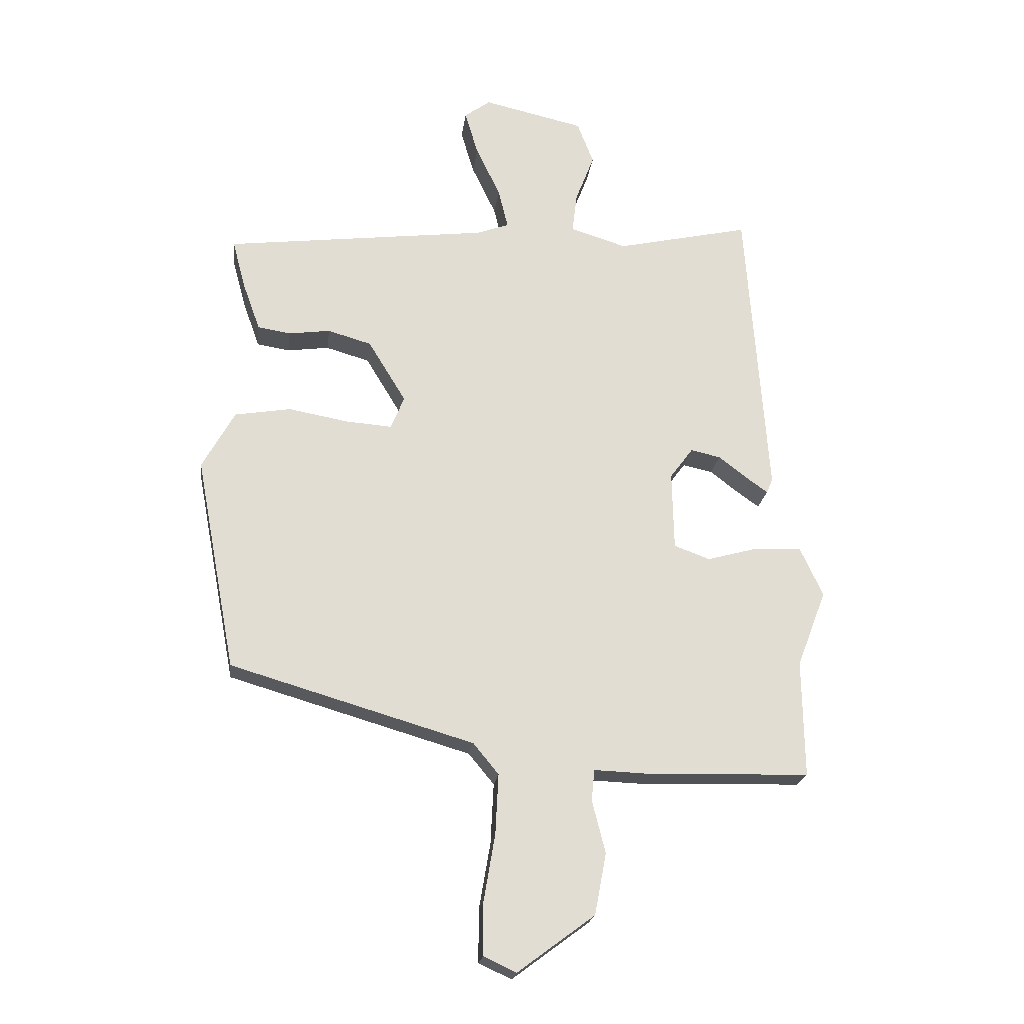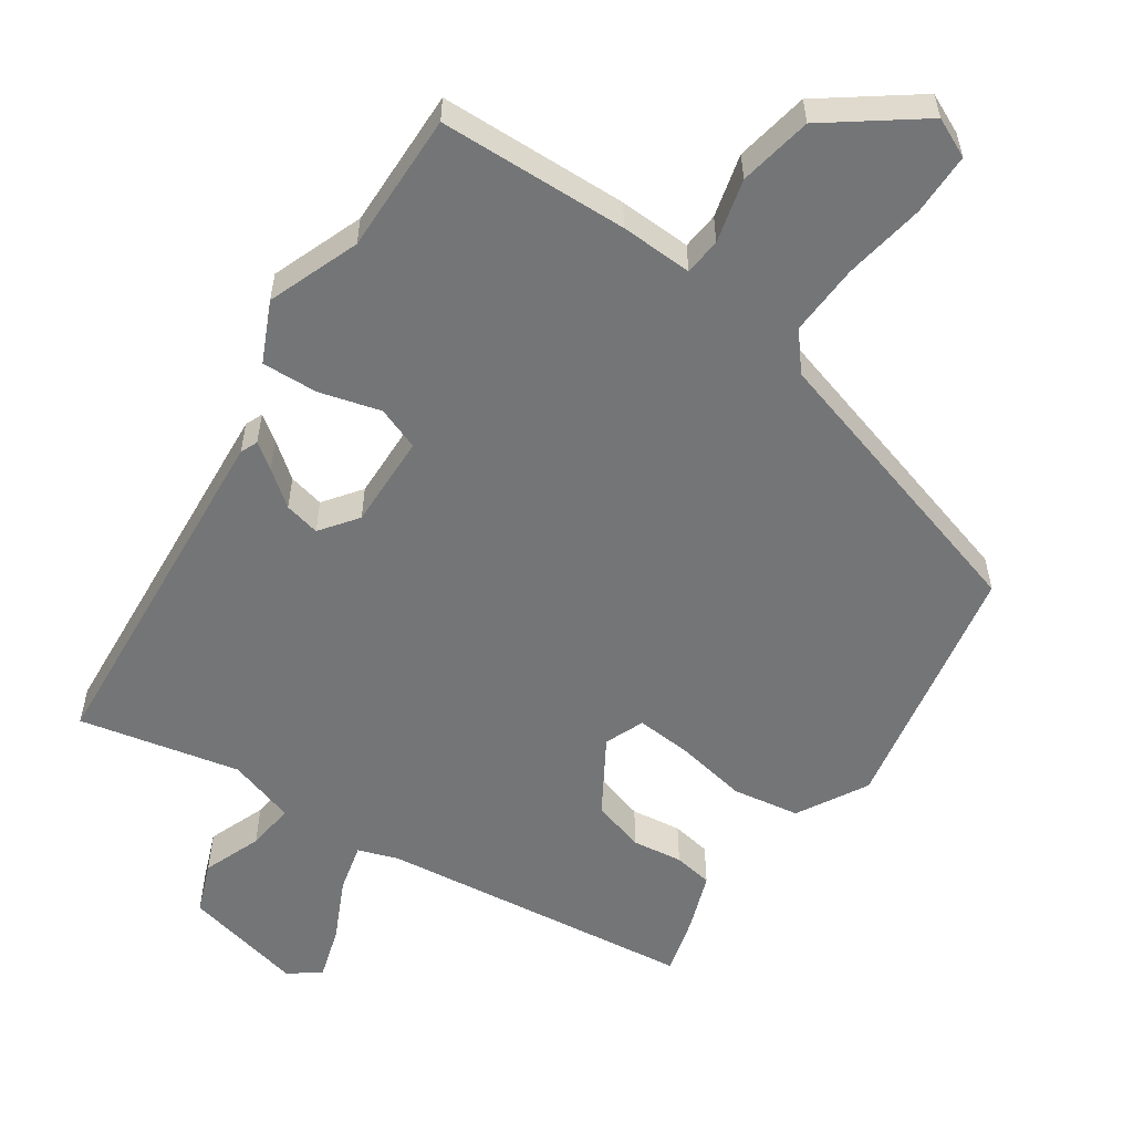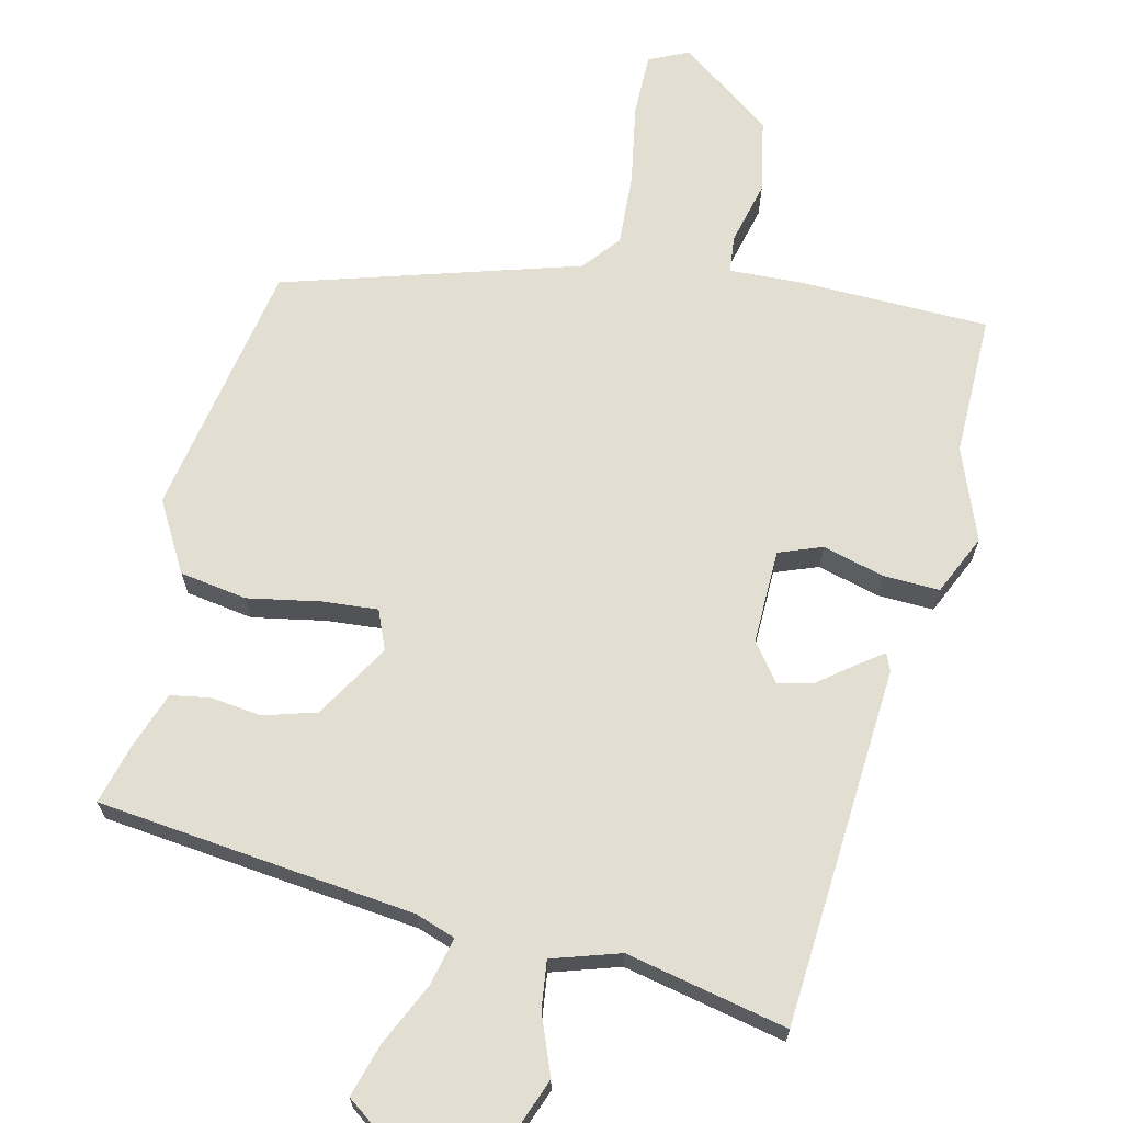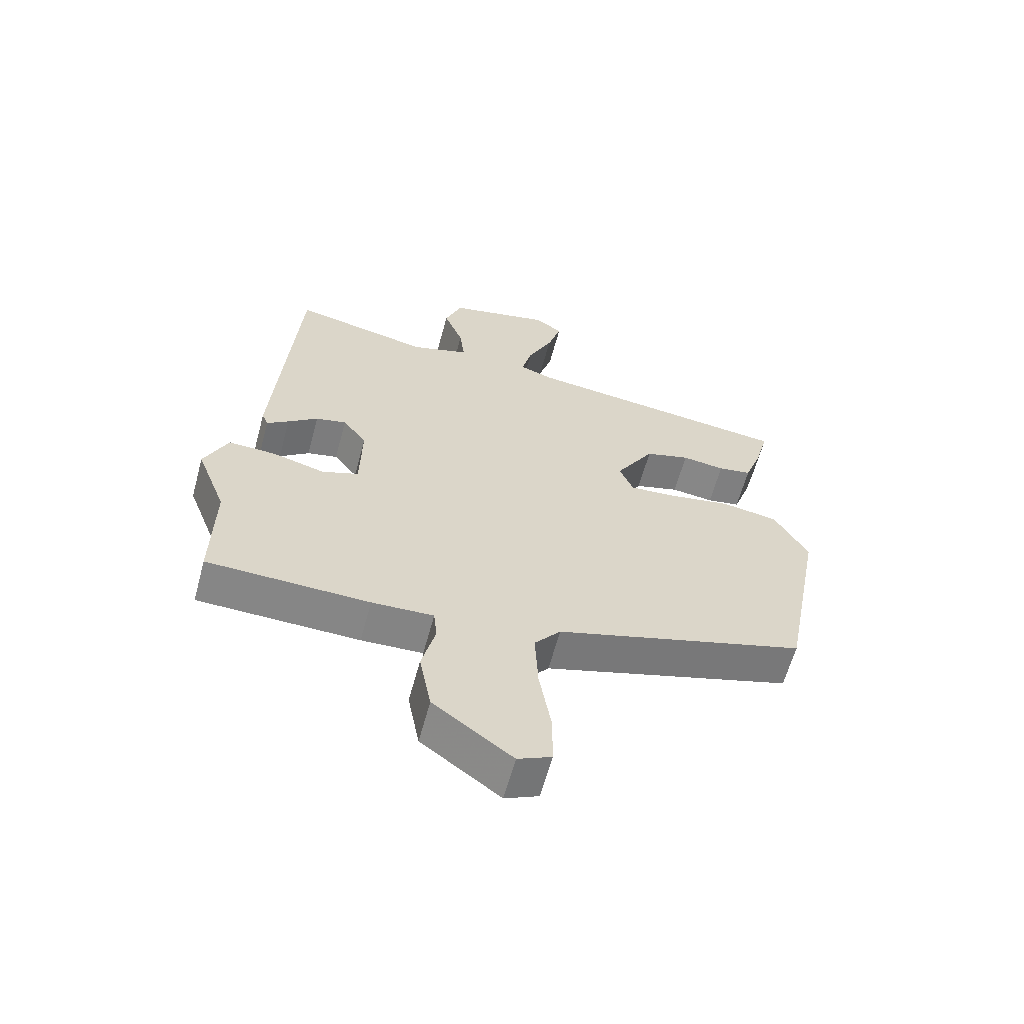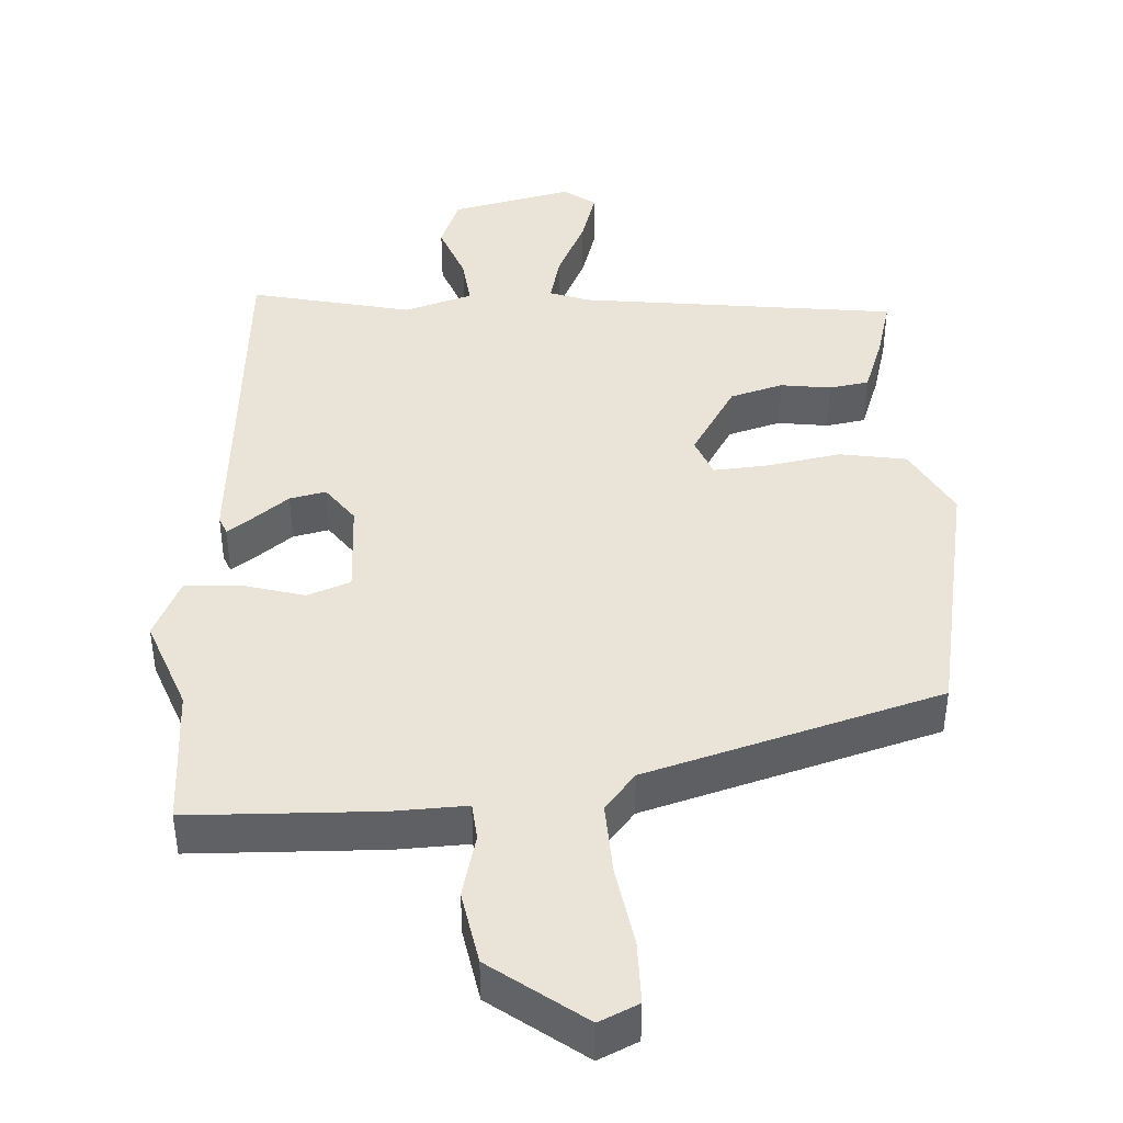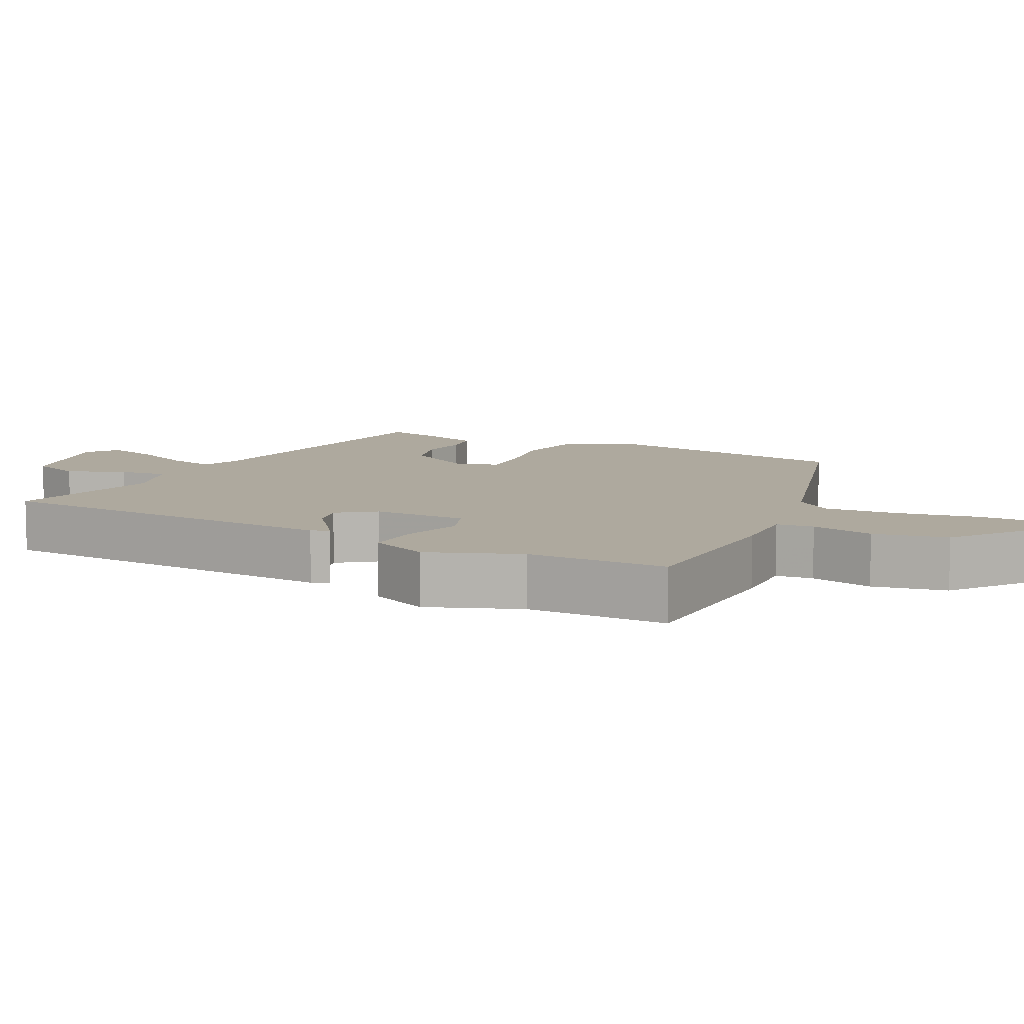
<metadata>
{"format":"obj","ext":"obj","renderer":"f3d","projection":"perspective","resolution":1024,"background":"white","views":[{"elev":-20.9,"azim":-7.0,"up":"+Z"},{"elev":-56.4,"azim":145.9,"up":"+Y"},{"elev":67.6,"azim":13.0,"up":"+Y"},{"elev":-61.8,"azim":164.9,"up":"+Z"},{"elev":43.0,"azim":177.0,"up":"+Y"},{"elev":9.0,"azim":116.7,"up":"+Y"}]}
</metadata>
<code>
v 0.497 0.07 -0.311
v 0.5 0.07 -0.504
v 0.24 0.07 -0.511
v 0.141 0.07 -0.507
v 0.136 0.07 -0.558
v 0.158 0.07 -0.645
v 0.139 0.07 -0.746
v 0.012 0.07 -0.84
v -0.042 0.07 -0.815
v -0.042 0.07 -0.729
v -0.023 0.07 -0.618
v -0.018 0.07 -0.519
v -0.06 0.07 -0.468
v -0.462 0.07 -0.349
v -0.528 0.07 0.003
v -0.474 0.07 0.099
v -0.382 0.07 0.114
v -0.283 0.07 0.096
v -0.207 0.07 0.09
v -0.185 0.07 0.144
v -0.247 0.07 0.246
v -0.319 0.07 0.267
v -0.388 0.07 0.258
v -0.442 0.07 0.267
v -0.47 0.07 0.345
v -0.492 0.07 0.427
v -0.058 0.07 0.478
v -0.004 0.07 0.497
v -0.02 0.07 0.563
v -0.06 0.07 0.647
v -0.082 0.07 0.72
v -0.039 0.07 0.751
v 0.127 0.07 0.713
v 0.154 0.07 0.643
v 0.123 0.07 0.563
v 0.115 0.07 0.497
v 0.208 0.07 0.468
v 0.428 0.07 0.516
v 0.464 0.07 0.024
v 0.454 0.07 0
v 0.419 0.07 0.025
v 0.371 0.07 0.062
v 0.322 0.07 0.073
v 0.284 0.07 0.022
v 0.287 0.07 -0.107
v 0.346 0.07 -0.129
v 0.43 0.07 -0.106
v 0.507 0.07 -0.103
v 0.545 0.07 -0.185
v 0.497 0 -0.311
v 0.5 0 -0.504
v 0.24 0 -0.511
v 0.141 0 -0.507
v 0.136 0 -0.558
v 0.158 0 -0.645
v 0.139 0 -0.746
v 0.012 0 -0.84
v -0.042 0 -0.815
v -0.042 0 -0.729
v -0.023 0 -0.618
v -0.018 0 -0.519
v -0.06 0 -0.468
v -0.462 0 -0.349
v -0.528 0 0.003
v -0.474 0 0.099
v -0.382 0 0.114
v -0.283 0 0.096
v -0.207 0 0.09
v -0.185 0 0.144
v -0.247 0 0.246
v -0.319 0 0.267
v -0.388 0 0.258
v -0.442 0 0.267
v -0.47 0 0.345
v -0.492 0 0.427
v -0.058 0 0.478
v -0.004 0 0.497
v -0.02 0 0.563
v -0.06 0 0.647
v -0.082 0 0.72
v -0.039 0 0.751
v 0.127 0 0.713
v 0.154 0 0.643
v 0.123 0 0.563
v 0.115 0 0.497
v 0.208 0 0.468
v 0.428 0 0.516
v 0.464 0 0.024
v 0.454 0 0
v 0.419 0 0.025
v 0.371 0 0.062
v 0.322 0 0.073
v 0.284 0 0.022
v 0.287 0 -0.107
v 0.346 0 -0.129
v 0.43 0 -0.106
v 0.507 0 -0.103
v 0.545 0 -0.185
f 48 49 1
f 47 48 1
f 46 47 1
f 2 3 4
f 1 2 4
f 46 1 4
f 45 46 4
f 44 45 4
f 40 41 42
f 39 40 42
f 38 39 42
f 37 38 42
f 36 37 42 43
f 33 34 35
f 32 33 35
f 31 32 35
f 30 31 35
f 29 30 35
f 28 29 35 36
f 36 43 44
f 28 36 44
f 27 28 44
f 25 26 27
f 24 25 27
f 23 24 27
f 22 23 27
f 16 17 18
f 15 16 18
f 14 15 18
f 13 14 18
f 12 13 18 19
f 9 10 11
f 8 9 11
f 7 8 11
f 6 7 11
f 5 6 11
f 4 5 11 12
f 12 19 20
f 4 12 20
f 44 4 20
f 21 22 27
f 20 21 27 44
f 50 98 97
f 50 97 96
f 50 96 95
f 53 52 51
f 53 51 50
f 53 50 95
f 53 95 94
f 53 94 93
f 91 90 89
f 91 89 88
f 91 88 87
f 91 87 86
f 92 91 86 85
f 84 83 82
f 84 82 81
f 84 81 80
f 84 80 79
f 84 79 78
f 85 84 78 77
f 93 92 85
f 93 85 77
f 93 77 76
f 76 75 74
f 76 74 73
f 76 73 72
f 76 72 71
f 67 66 65
f 67 65 64
f 67 64 63
f 67 63 62
f 68 67 62 61
f 60 59 58
f 60 58 57
f 60 57 56
f 60 56 55
f 60 55 54
f 61 60 54 53
f 69 68 61
f 69 61 53
f 69 53 93
f 76 71 70
f 93 76 70 69
f 1 50 51 2
f 2 51 52 3
f 3 52 53 4
f 4 53 54 5
f 5 54 55 6
f 6 55 56 7
f 7 56 57 8
f 8 57 58 9
f 9 58 59 10
f 10 59 60 11
f 11 60 61 12
f 12 61 62 13
f 13 62 63 14
f 14 63 64 15
f 15 64 65 16
f 16 65 66 17
f 17 66 67 18
f 18 67 68 19
f 19 68 69 20
f 20 69 70 21
f 21 70 71 22
f 22 71 72 23
f 23 72 73 24
f 24 73 74 25
f 25 74 75 26
f 26 75 76 27
f 27 76 77 28
f 28 77 78 29
f 29 78 79 30
f 30 79 80 31
f 31 80 81 32
f 32 81 82 33
f 33 82 83 34
f 34 83 84 35
f 35 84 85 36
f 36 85 86 37
f 37 86 87 38
f 38 87 88 39
f 39 88 89 40
f 40 89 90 41
f 41 90 91 42
f 42 91 92 43
f 43 92 93 44
f 44 93 94 45
f 45 94 95 46
f 46 95 96 47
f 47 96 97 48
f 48 97 98 49
f 49 98 50 1

</code>
